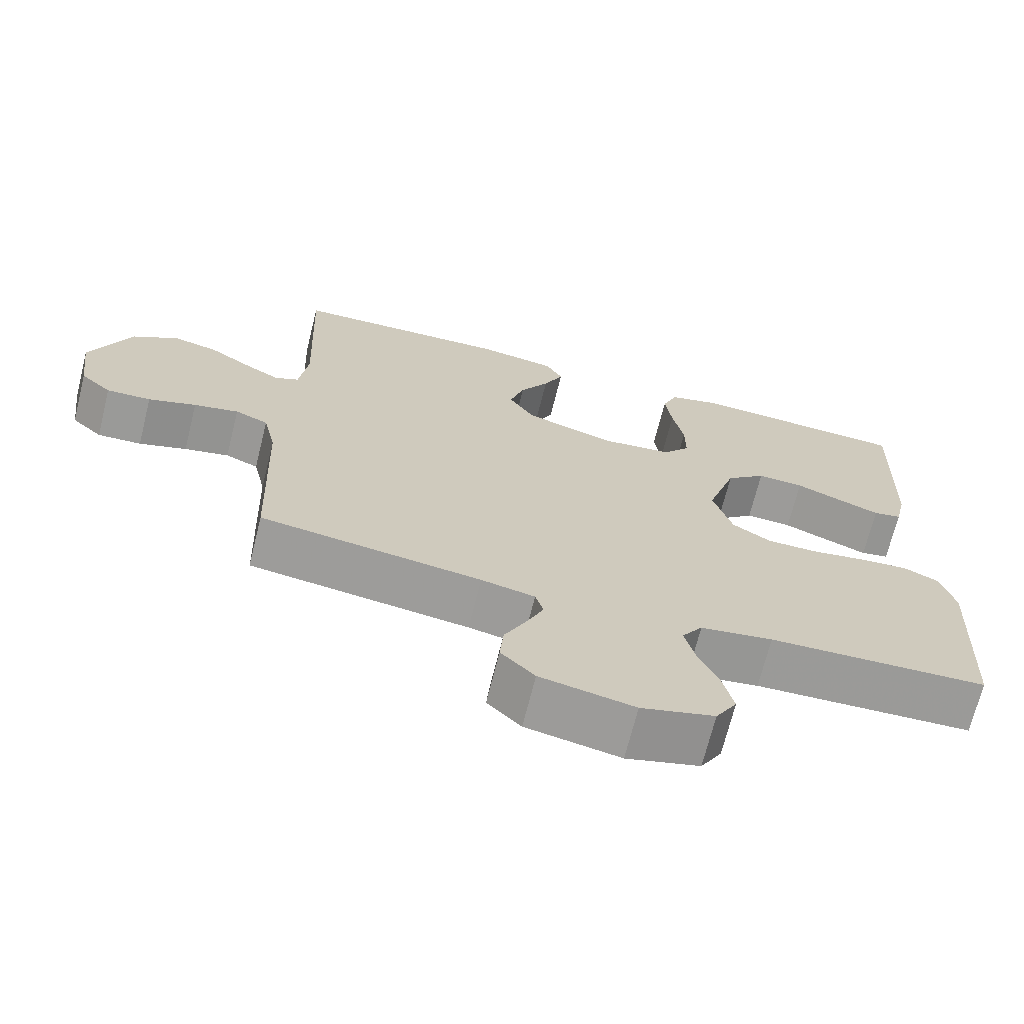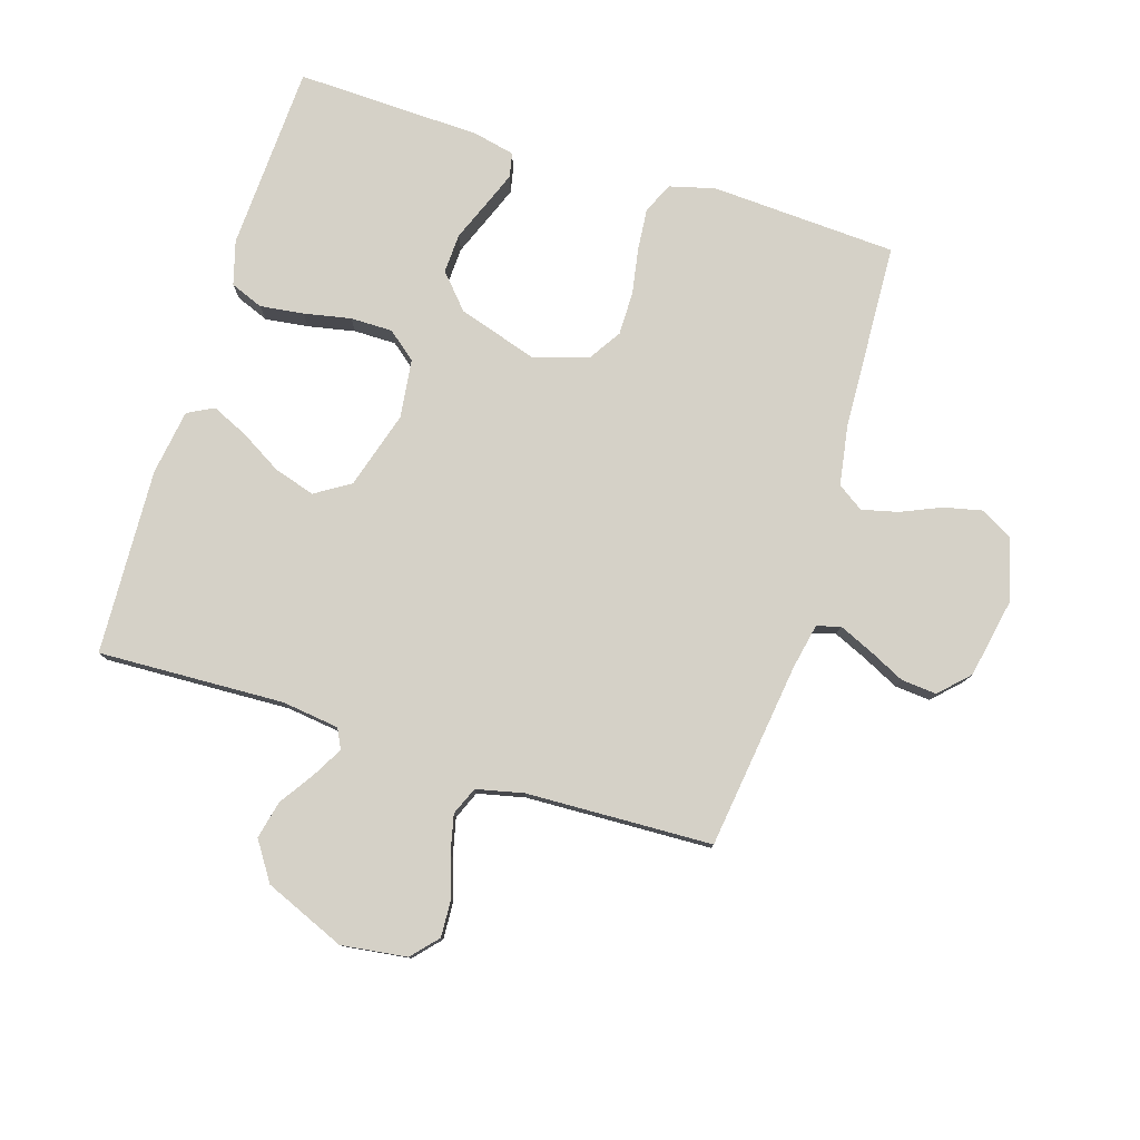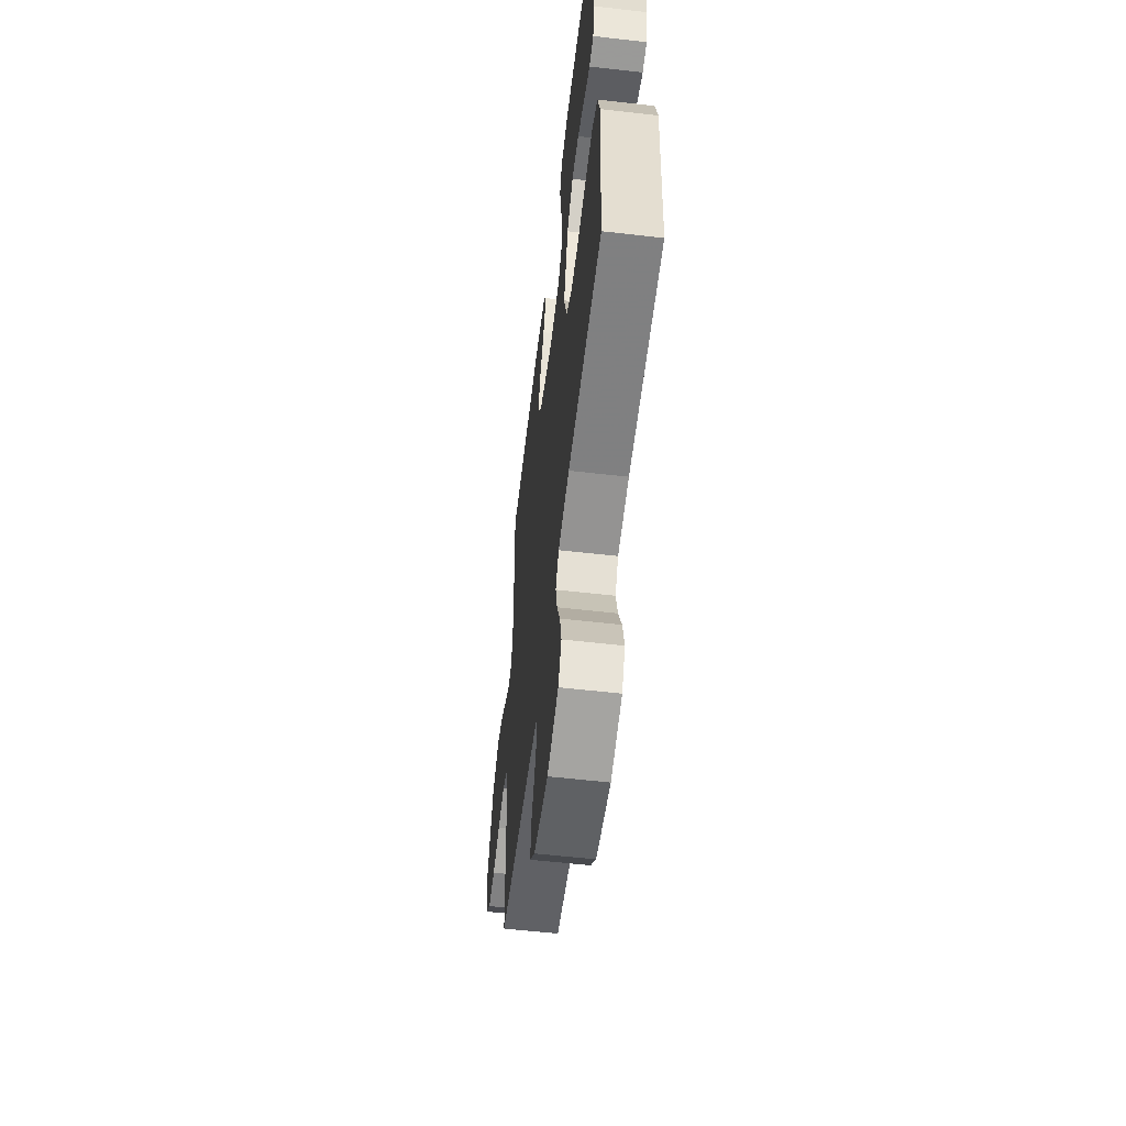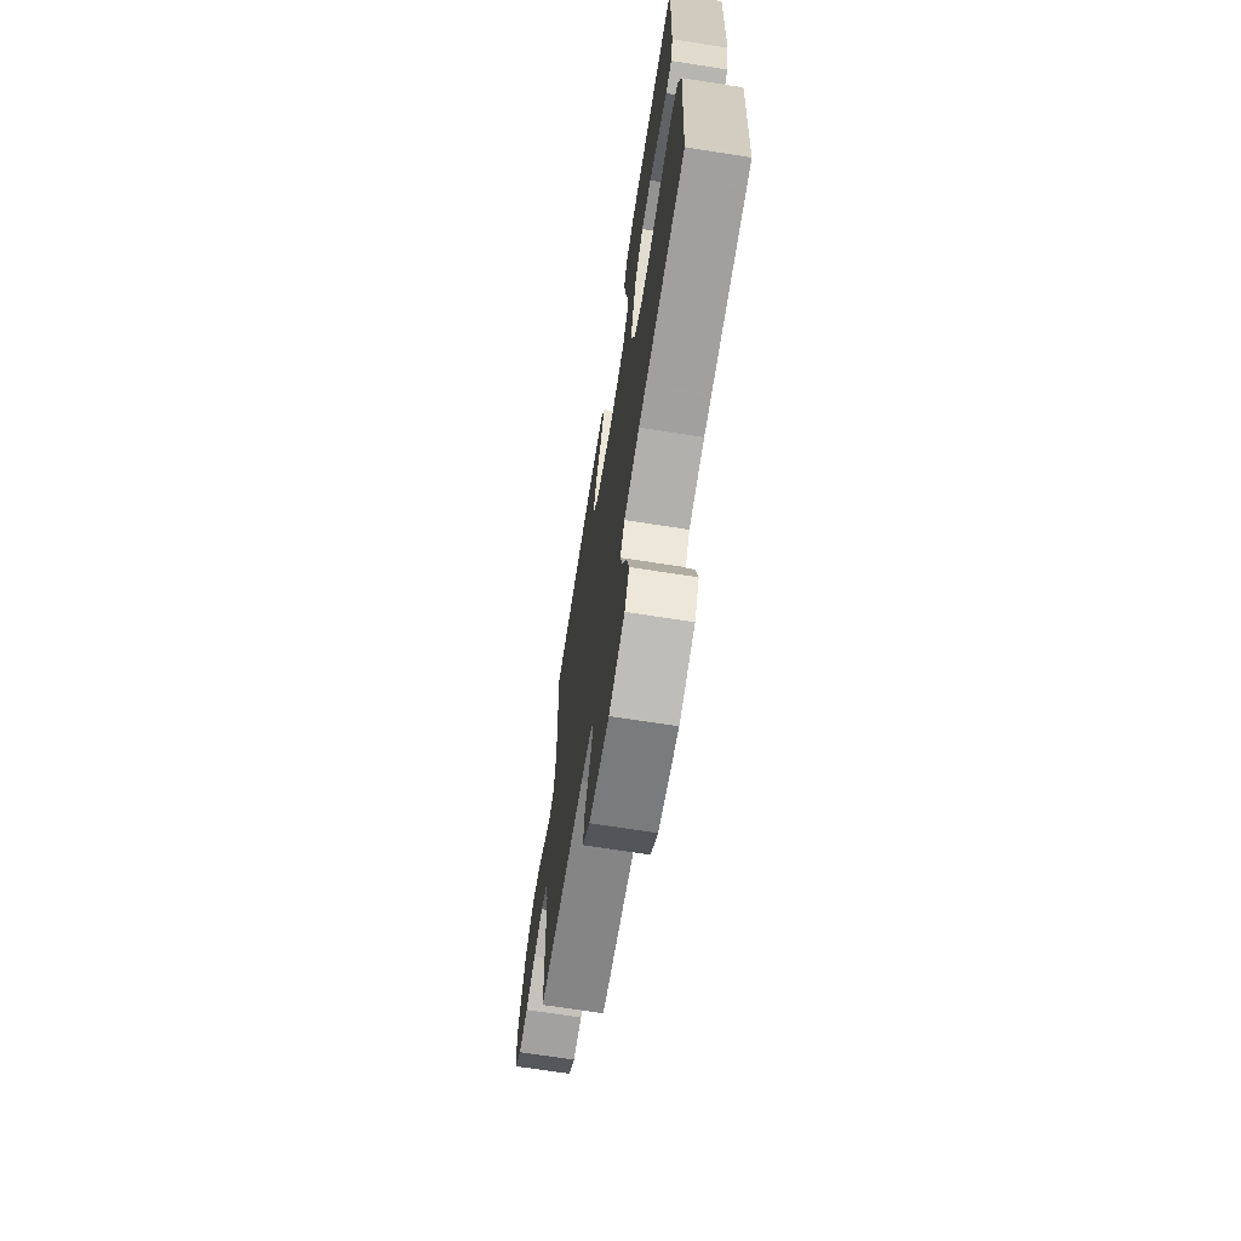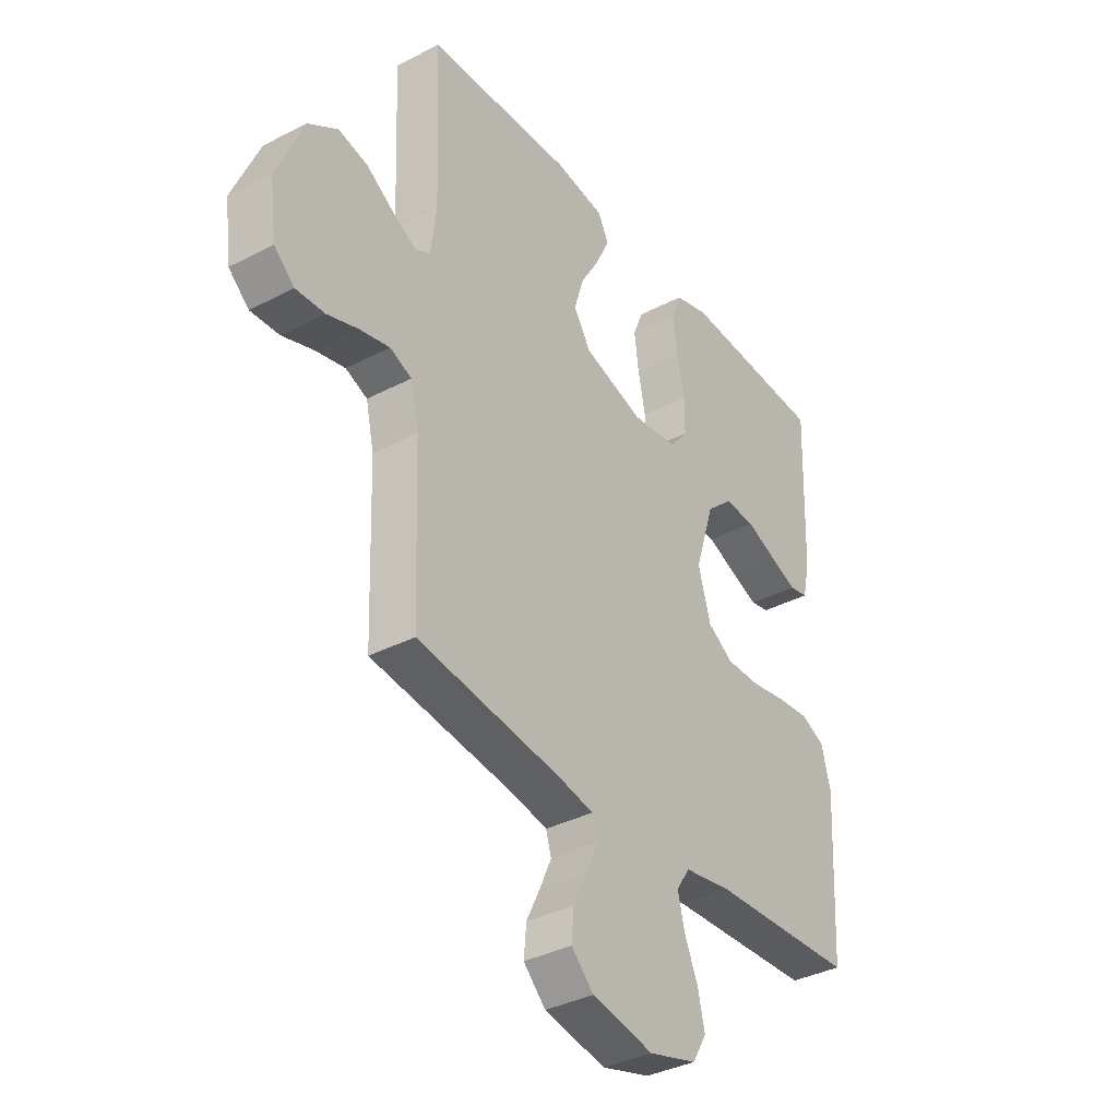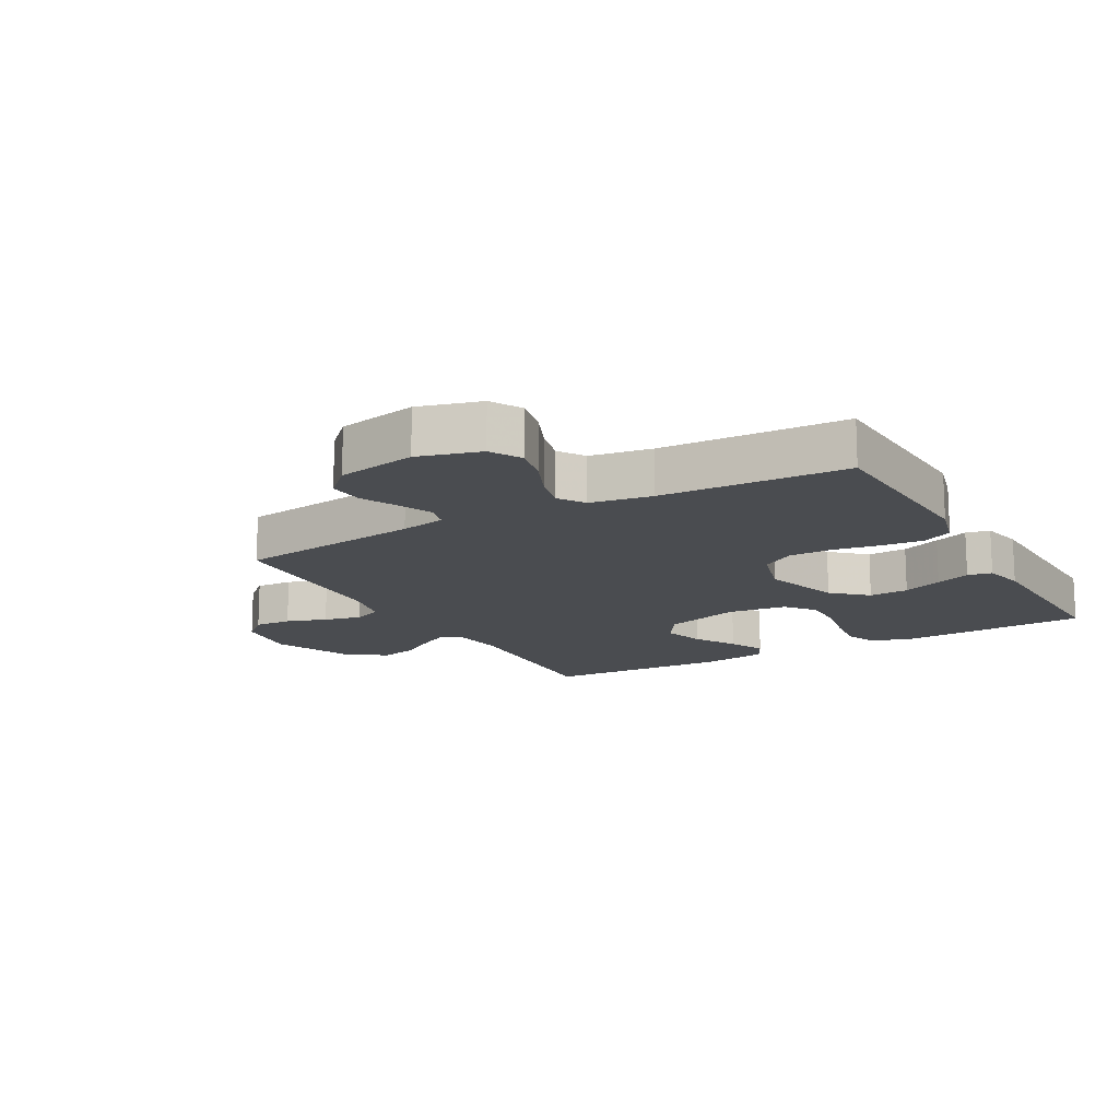
<metadata>
{"format":"obj","ext":"obj","renderer":"f3d","projection":"perspective","resolution":1024,"background":"white","views":[{"elev":-69.6,"azim":166.0,"up":"+Z"},{"elev":78.9,"azim":107.3,"up":"+Y"},{"elev":-57.5,"azim":-96.8,"up":"+Z"},{"elev":-69.4,"azim":-98.9,"up":"+Z"},{"elev":-36.2,"azim":124.3,"up":"+Z"},{"elev":-14.9,"azim":-150.9,"up":"+Y"}]}
</metadata>
<code>
v 0.5 0.07 -0.5
v 0.2 0.07 -0.54
v 0.127 0.07 -0.555
v 0.116 0.07 -0.593
v 0.14 0.07 -0.647
v 0.169 0.07 -0.706
v 0.174 0.07 -0.763
v 0.128 0.07 -0.809
v 0 0.07 -0.834
v -0.1 0.07 -0.806
v -0.129 0.07 -0.756
v -0.115 0.07 -0.694
v -0.087 0.07 -0.629
v -0.073 0.07 -0.571
v -0.101 0.07 -0.529
v -0.2 0.07 -0.513
v -0.5 0.07 -0.5
v -0.516 0.07 -0.2
v -0.497 0.07 -0.127
v -0.448 0.07 -0.104
v -0.381 0.07 -0.11
v -0.306 0.07 -0.123
v -0.236 0.07 -0.123
v -0.183 0.07 -0.089
v -0.157 0.07 0
v -0.197 0.07 0.127
v -0.252 0.07 0.176
v -0.316 0.07 0.173
v -0.38 0.07 0.147
v -0.436 0.07 0.125
v -0.475 0.07 0.133
v -0.49 0.07 0.2
v -0.5 0.07 0.5
v -0.2 0.07 0.514
v -0.129 0.07 0.494
v -0.108 0.07 0.441
v -0.117 0.07 0.371
v -0.132 0.07 0.295
v -0.132 0.07 0.227
v -0.095 0.07 0.181
v 0 0.07 0.169
v 0.125 0.07 0.207
v 0.16 0.07 0.263
v 0.14 0.07 0.329
v 0.1 0.07 0.396
v 0.073 0.07 0.455
v 0.095 0.07 0.497
v 0.2 0.07 0.513
v 0.5 0.07 0.5
v 0.488 0.07 0.2
v 0.5 0.07 0.108
v 0.532 0.07 0.092
v 0.58 0.07 0.119
v 0.637 0.07 0.157
v 0.698 0.07 0.171
v 0.76 0.07 0.13
v 0.815 0.07 0
v 0.801 0.07 -0.106
v 0.759 0.07 -0.144
v 0.699 0.07 -0.141
v 0.634 0.07 -0.119
v 0.573 0.07 -0.105
v 0.528 0.07 -0.124
v 0.511 0.07 -0.2
v 0.5 0 -0.5
v 0.2 0 -0.54
v 0.127 0 -0.555
v 0.116 0 -0.593
v 0.14 0 -0.647
v 0.169 0 -0.706
v 0.174 0 -0.763
v 0.128 0 -0.809
v 0 0 -0.834
v -0.1 0 -0.806
v -0.129 0 -0.756
v -0.115 0 -0.694
v -0.087 0 -0.629
v -0.073 0 -0.571
v -0.101 0 -0.529
v -0.2 0 -0.513
v -0.5 0 -0.5
v -0.516 0 -0.2
v -0.497 0 -0.127
v -0.448 0 -0.104
v -0.381 0 -0.11
v -0.306 0 -0.123
v -0.236 0 -0.123
v -0.183 0 -0.089
v -0.157 0 0
v -0.197 0 0.127
v -0.252 0 0.176
v -0.316 0 0.173
v -0.38 0 0.147
v -0.436 0 0.125
v -0.475 0 0.133
v -0.49 0 0.2
v -0.5 0 0.5
v -0.2 0 0.514
v -0.129 0 0.494
v -0.108 0 0.441
v -0.117 0 0.371
v -0.132 0 0.295
v -0.132 0 0.227
v -0.095 0 0.181
v 0 0 0.169
v 0.125 0 0.207
v 0.16 0 0.263
v 0.14 0 0.329
v 0.1 0 0.396
v 0.073 0 0.455
v 0.095 0 0.497
v 0.2 0 0.513
v 0.5 0 0.5
v 0.488 0 0.2
v 0.5 0 0.108
v 0.532 0 0.092
v 0.58 0 0.119
v 0.637 0 0.157
v 0.698 0 0.171
v 0.76 0 0.13
v 0.815 0 0
v 0.801 0 -0.106
v 0.759 0 -0.144
v 0.699 0 -0.141
v 0.634 0 -0.119
v 0.573 0 -0.105
v 0.528 0 -0.124
v 0.511 0 -0.2
f 58 59 60 61
f 58 61 62
f 57 58 62
f 56 57 62 63
f 53 54 55 56
f 52 53 56 63
f 47 48 49 50
f 47 50 51
f 44 45 46 47
f 43 44 47 51
f 42 43 51 52
f 35 36 37 38
f 33 34 35 38
f 33 38 39
f 32 33 39 40
f 28 29 30 31
f 28 31 32
f 27 28 32
f 19 20 21 22
f 19 22 23
f 16 17 18 19
f 15 16 19 23
f 14 15 23 24
f 10 11 12 13
f 10 13 14
f 9 10 14
f 5 6 7 8
f 4 5 8 9
f 3 4 9 14
f 64 1 2
f 41 42 52 63
f 27 32 40 41
f 26 27 41 63
f 25 26 63 64
f 14 24 25 64
f 2 3 14 64
f 125 124 123 122
f 126 125 122
f 126 122 121
f 127 126 121 120
f 120 119 118 117
f 127 120 117 116
f 114 113 112 111
f 115 114 111
f 111 110 109 108
f 115 111 108 107
f 116 115 107 106
f 102 101 100 99
f 102 99 98 97
f 103 102 97
f 104 103 97 96
f 95 94 93 92
f 96 95 92
f 96 92 91
f 86 85 84 83
f 87 86 83
f 83 82 81 80
f 87 83 80 79
f 88 87 79 78
f 77 76 75 74
f 78 77 74
f 78 74 73
f 72 71 70 69
f 73 72 69 68
f 78 73 68 67
f 66 65 128
f 127 116 106 105
f 105 104 96 91
f 127 105 91 90
f 128 127 90 89
f 128 89 88 78
f 128 78 67 66
f 1 65 66 2
f 2 66 67 3
f 3 67 68 4
f 4 68 69 5
f 5 69 70 6
f 6 70 71 7
f 7 71 72 8
f 8 72 73 9
f 9 73 74 10
f 10 74 75 11
f 11 75 76 12
f 12 76 77 13
f 13 77 78 14
f 14 78 79 15
f 15 79 80 16
f 16 80 81 17
f 17 81 82 18
f 18 82 83 19
f 19 83 84 20
f 20 84 85 21
f 21 85 86 22
f 22 86 87 23
f 23 87 88 24
f 24 88 89 25
f 25 89 90 26
f 26 90 91 27
f 27 91 92 28
f 28 92 93 29
f 29 93 94 30
f 30 94 95 31
f 31 95 96 32
f 32 96 97 33
f 33 97 98 34
f 34 98 99 35
f 35 99 100 36
f 36 100 101 37
f 37 101 102 38
f 38 102 103 39
f 39 103 104 40
f 40 104 105 41
f 41 105 106 42
f 42 106 107 43
f 43 107 108 44
f 44 108 109 45
f 45 109 110 46
f 46 110 111 47
f 47 111 112 48
f 48 112 113 49
f 49 113 114 50
f 50 114 115 51
f 51 115 116 52
f 52 116 117 53
f 53 117 118 54
f 54 118 119 55
f 55 119 120 56
f 56 120 121 57
f 57 121 122 58
f 58 122 123 59
f 59 123 124 60
f 60 124 125 61
f 61 125 126 62
f 62 126 127 63
f 63 127 128 64
f 64 128 65 1

</code>
